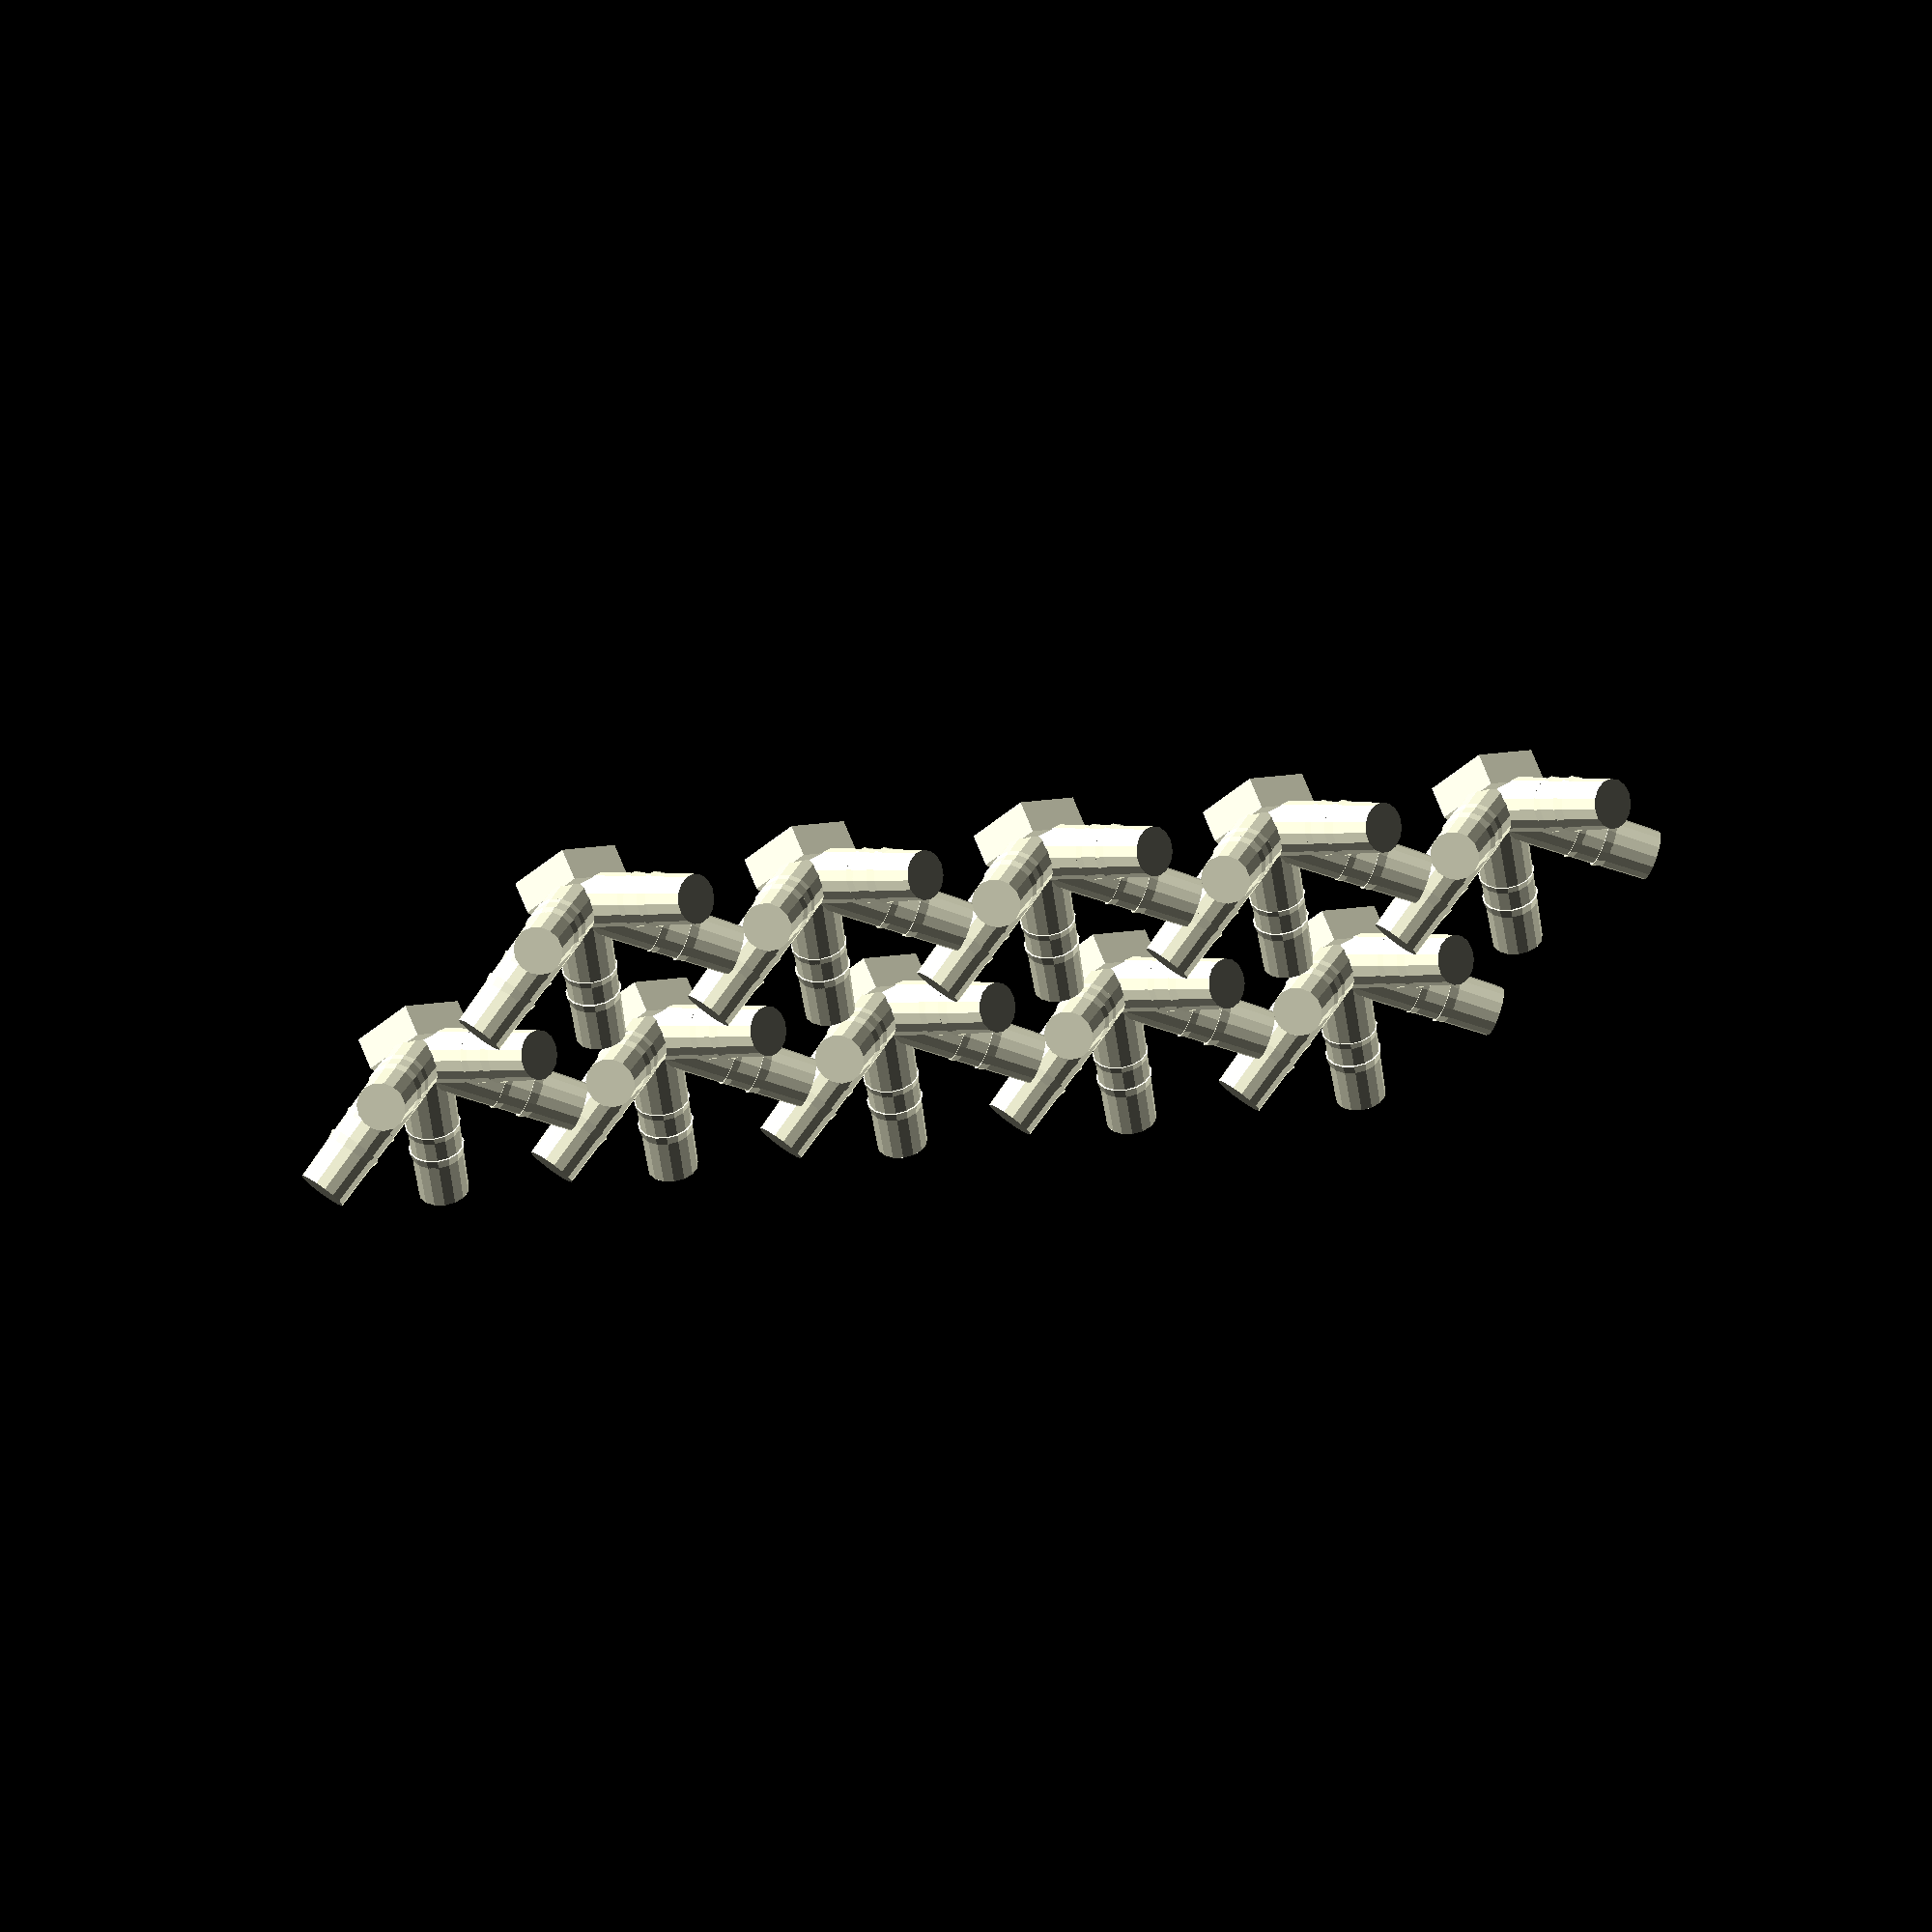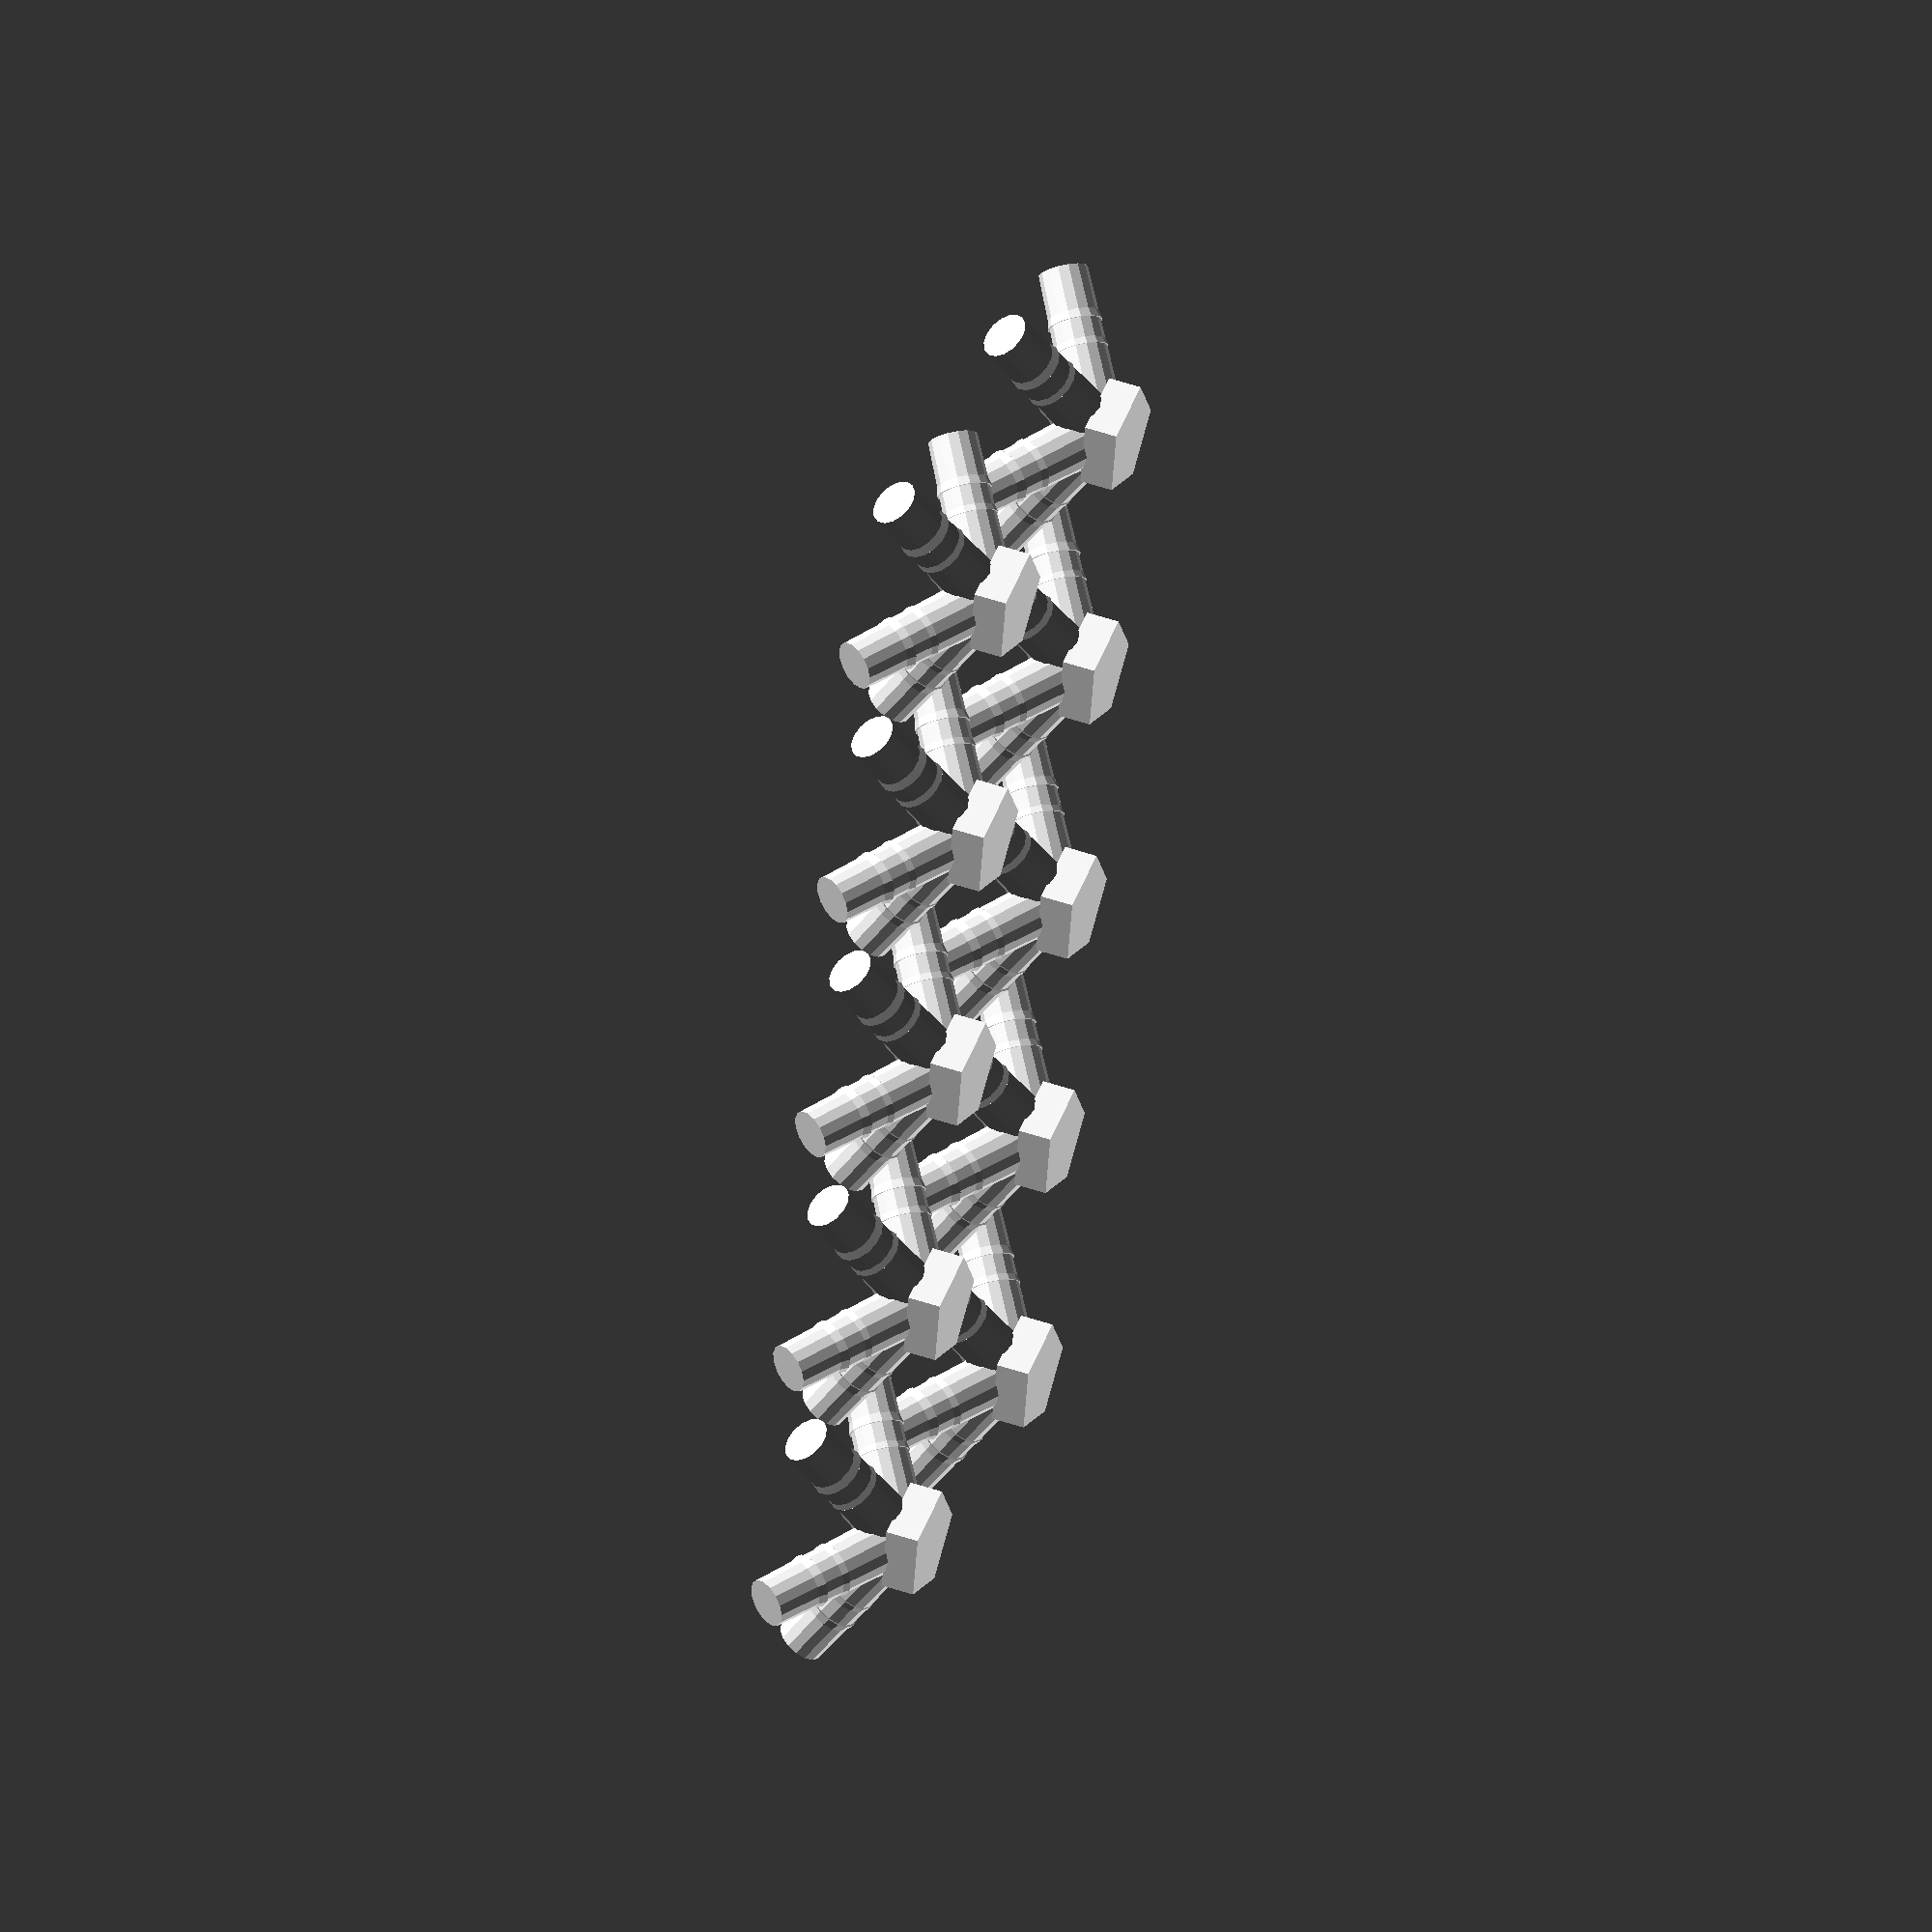
<openscad>
// Connecteur pour solide de platon en paille
// Icosaèdre
// Association AMT 
// site web http://www.alan-turing.club/
// 2018
// il ne faut pas de support - de brim à l'impression


$fn = 15;                   // nombre de face de cylindre 
rayonF=2.52;                // rayon final de la paille
rayonI=2.25;                 //rayon initial pour inserer la paille 
longueur =15;               // longeur du cylindre

delta=18;                     // ecart entre les pieces
angle =180-118;
nbDePieces=10;               //multiple de 2;

module Paille()
{cylinder (r=rayonF,r2=rayonI,h=longueur);
 translate([0,0,longueur/2])cylinder(r=rayonF,r2=rayonI-0.2,h=2);
 translate([0,0,2*longueur/3])cylinder(r=rayonF,r2=rayonI-0.2,h=2);}

module connecteurSimple()
{   rotate([-90,0,0])union(){  
    for(k = [1:1:5])  {rotate([0,k*360/5,0])rotate([(angle)/2,0,0])Paille();}
        translate([0,3,0])rotate([90,10,0])cylinder(r=5,h=3,$fn=5);}
}

for(i = [1:1:nbDePieces/2]) {translate([i*delta, i*delta,0])connecteurSimple();
                            translate([i*delta+longueur+3, i*delta-(longueur+5),0])connecteurSimple();}
</openscad>
<views>
elev=293.4 azim=255.8 roll=338.7 proj=o view=wireframe
elev=314.0 azim=303.0 roll=111.7 proj=o view=wireframe
</views>
